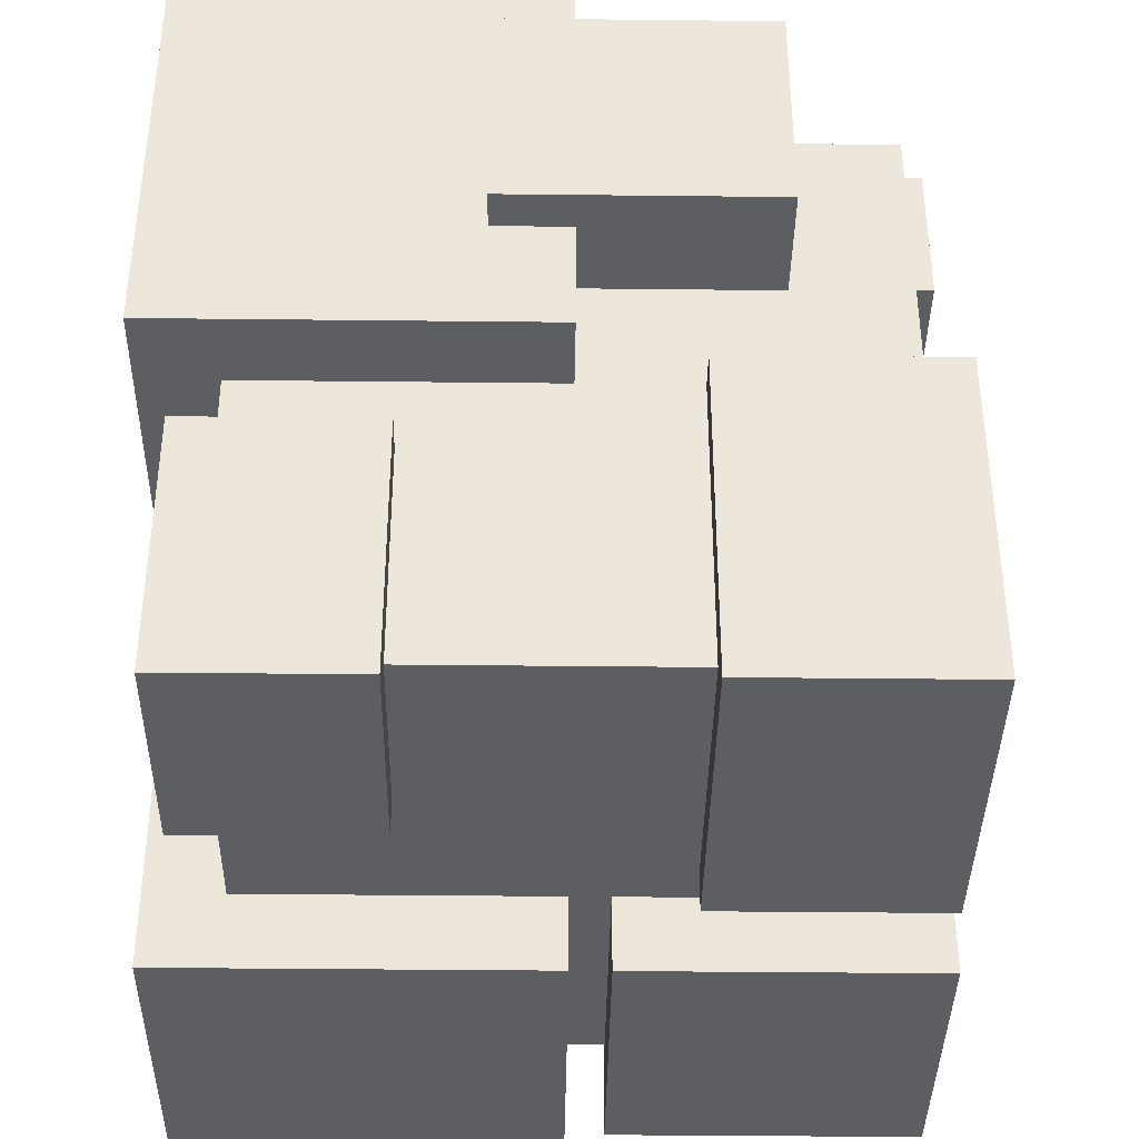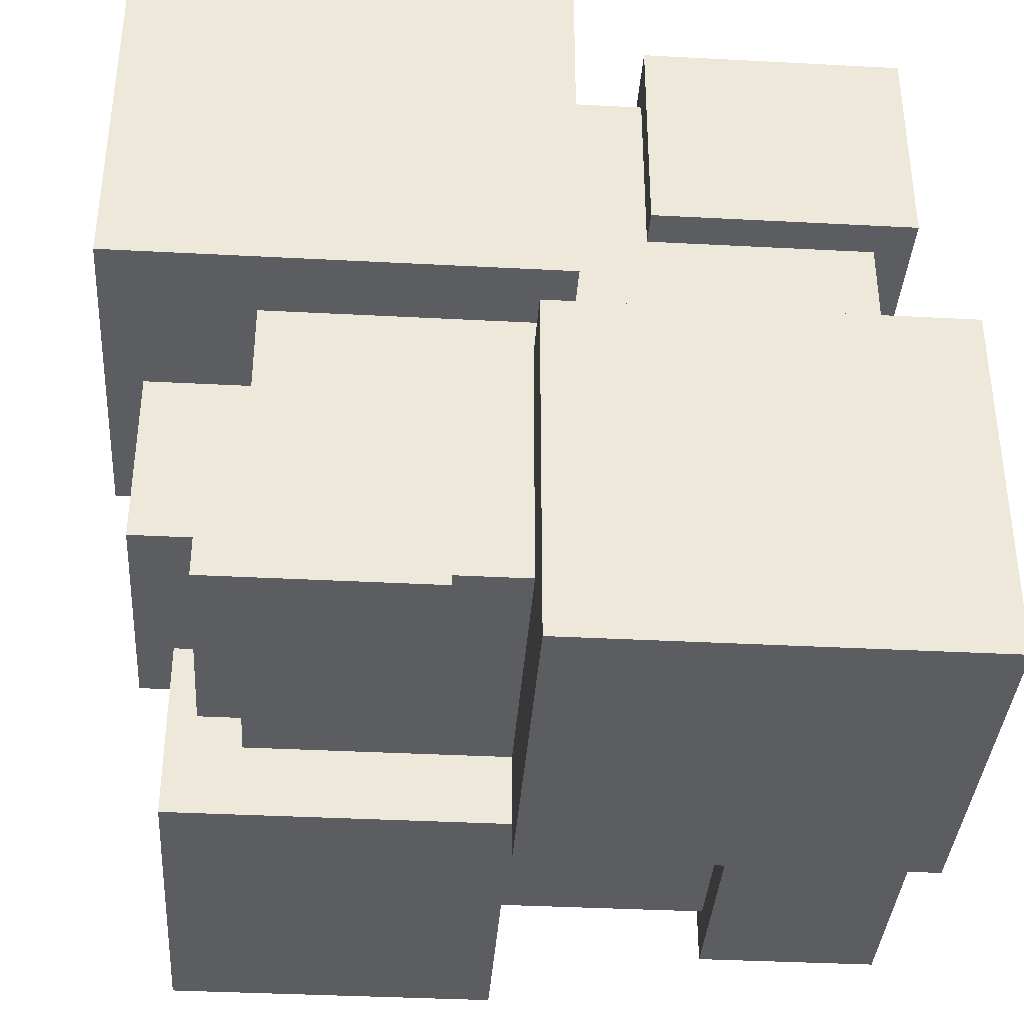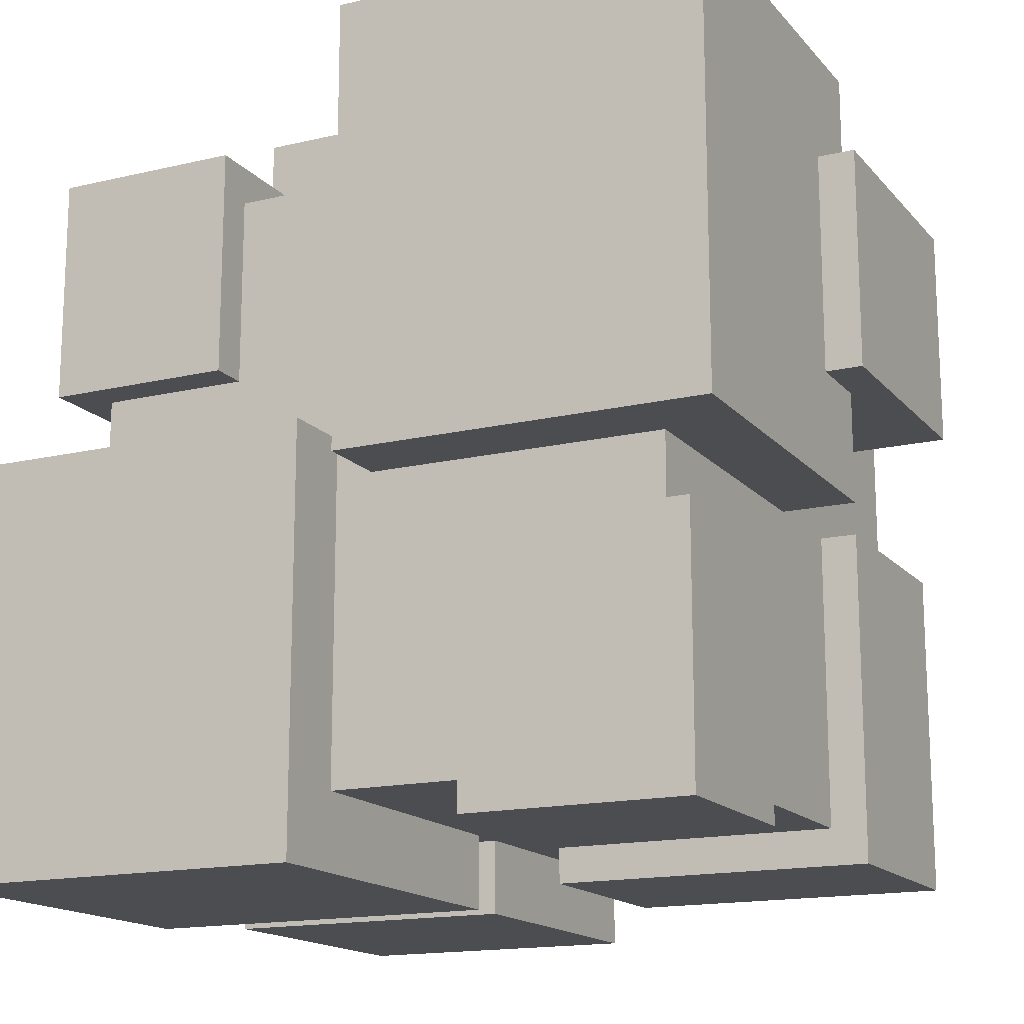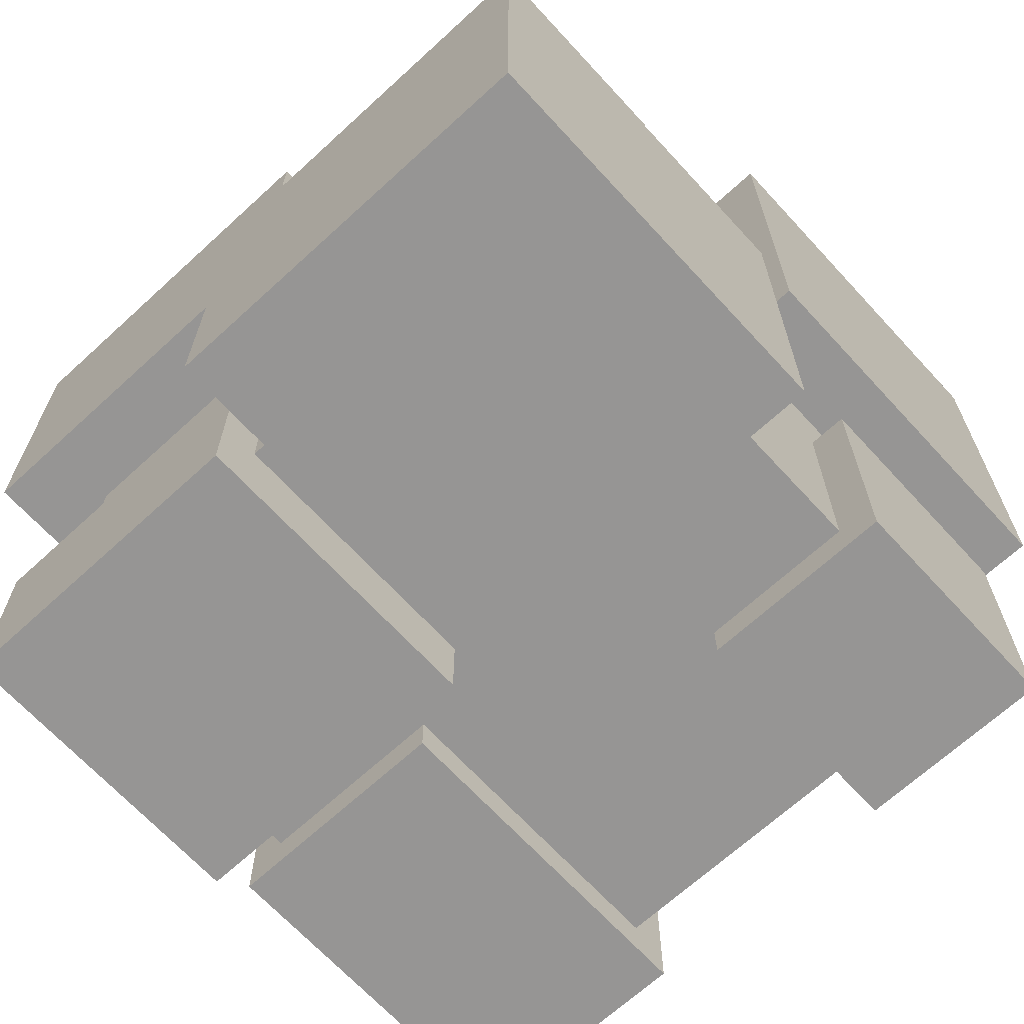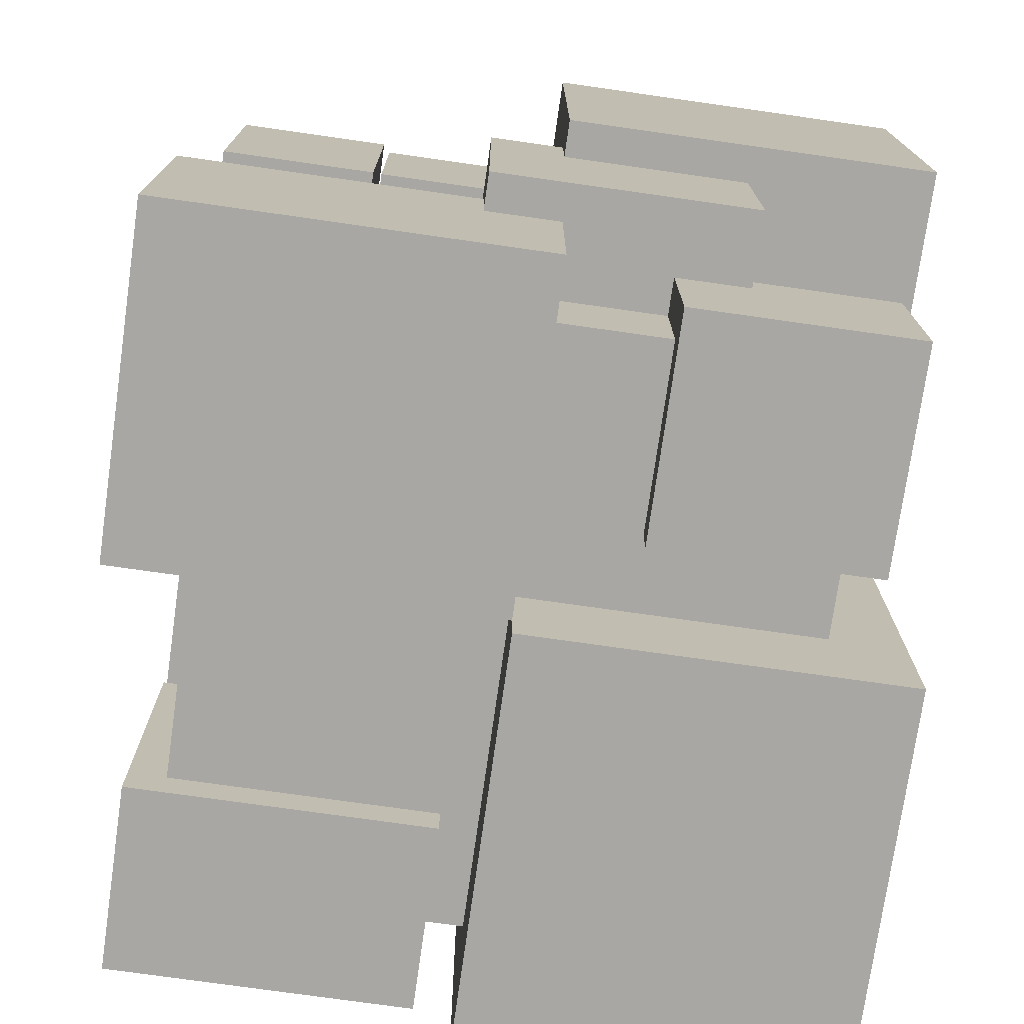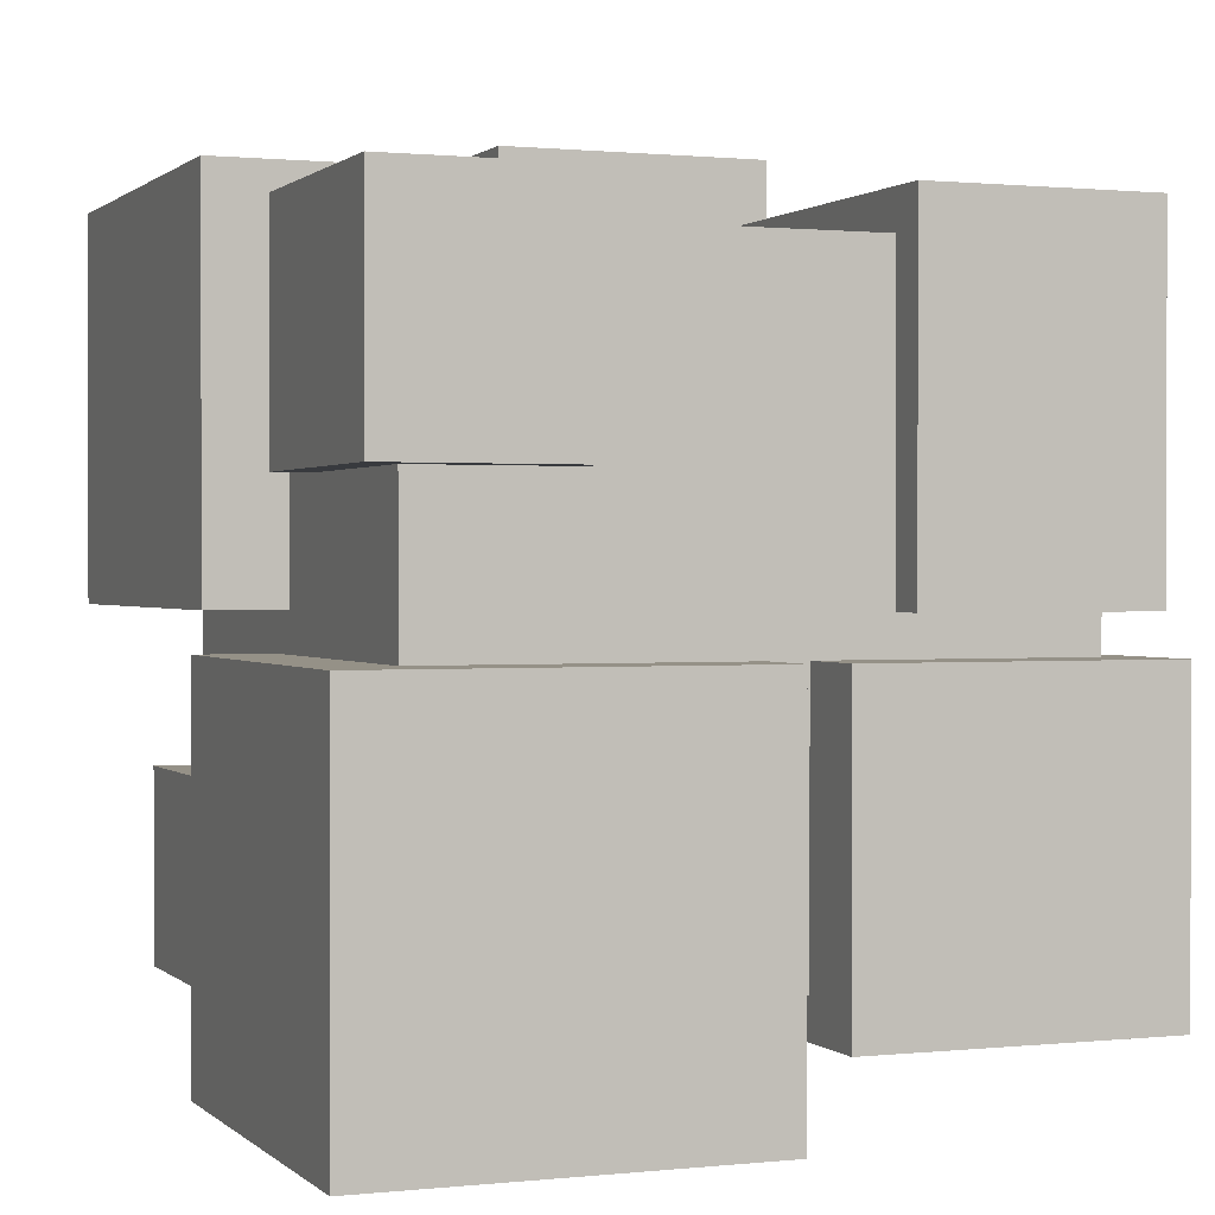
<metadata>
{"format":"obj","ext":"obj","renderer":"f3d","projection":"perspective","resolution":1024,"background":"white","views":[{"elev":-38.7,"azim":-0.8,"up":"+Y"},{"elev":-37.1,"azim":-93.9,"up":"+Z"},{"elev":-15.9,"azim":-63.8,"up":"+Y"},{"elev":-67.6,"azim":-137.4,"up":"+Y"},{"elev":-74.8,"azim":171.9,"up":"+Z"},{"elev":0.8,"azim":-21.5,"up":"+Z"}]}
</metadata>
<code>
o cube
v 0.5 1 0.5
v 0.5 1 -0.5
v 0.5 0 0.5
v 0.5 0 -0.5
v -0.5 1 -0.5
v -0.5 1 0.5
v -0.5 0 -0.5
v -0.5 0 0.5
f 4 7 5 2
f 3 4 2 1
f 8 3 1 6
f 7 8 6 5
f 6 1 2 5
f 7 4 3 8
o cube
v 0.625 1.125 -0.1875
v 0.625 1.125 -0.625
v 0.625 0.5625 -0.1875
v 0.625 0.5625 -0.625
v 0 1.125 -0.625
v 0 1.125 -0.1875
v 0 0.5625 -0.625
v 0 0.5625 -0.1875
f 12 15 13 10
f 11 12 10 9
f 16 11 9 14
f 15 16 14 13
f 14 9 10 13
f 15 12 11 16
o cube
v 0 1.25 0.625
v 0 1.25 0
v 0 0.5 0.625
v 0 0.5 0
v -0.625 1.25 0
v -0.625 1.25 0.625
v -0.625 0.5 0
v -0.625 0.5 0.625
f 20 23 21 18
f 19 20 18 17
f 24 19 17 22
f 23 24 22 21
f 22 17 18 21
f 23 20 19 24
o cube
v 0 0.5625 -0.0625
v 0 0.5625 -0.6875
v 0 -0.125 -0.0625
v 0 -0.125 -0.6875
v -0.625 0.5625 -0.6875
v -0.625 0.5625 -0.0625
v -0.625 -0.125 -0.6875
v -0.625 -0.125 -0.0625
f 28 31 29 26
f 27 28 26 25
f 32 27 25 30
f 31 32 30 29
f 30 25 26 29
f 31 28 27 32
o cube
v 0.5625 0.5 0.5625
v 0.5625 0.5 0
v 0.5625 -0.0625 0.5625
v 0.5625 -0.0625 0
v 0.1875 0.5 0
v 0.1875 0.5 0.5625
v 0.1875 -0.0625 0
v 0.1875 -0.0625 0.5625
f 36 39 37 34
f 35 36 34 33
f 40 35 33 38
f 39 40 38 37
f 38 33 34 37
f 39 36 35 40
o cube
v 0.5625 1.125 0.3125
v 0.5625 1.125 -0.0625
v 0.5625 0.875 0.3125
v 0.5625 0.875 -0.0625
v 0.3125 1.125 -0.0625
v 0.3125 1.125 0.3125
v 0.3125 0.875 -0.0625
v 0.3125 0.875 0.3125
f 44 47 45 42
f 43 44 42 41
f 48 43 41 46
f 47 48 46 45
f 46 41 42 45
f 47 44 43 48
o cube
v 0.3125 1.062 0.6875
v 0.3125 1.062 0.375
v 0.3125 0.6875 0.6875
v 0.3125 0.6875 0.375
v -0.125 1.062 0.375
v -0.125 1.062 0.6875
v -0.125 0.6875 0.375
v -0.125 0.6875 0.6875
f 52 55 53 50
f 51 52 50 49
f 56 51 49 54
f 55 56 54 53
f 54 49 50 53
f 55 52 51 56
o cube
v 0.125 1.188 0.125
v 0.125 1.188 -0.3125
v 0.125 0.6875 0.125
v 0.125 0.6875 -0.3125
v -0.3125 1.188 -0.3125
v -0.3125 1.188 0.125
v -0.3125 0.6875 -0.3125
v -0.3125 0.6875 0.125
f 60 63 61 58
f 59 60 58 57
f 64 59 57 62
f 63 64 62 61
f 62 57 58 61
f 63 60 59 64
o cube
v -0.1875 1.062 -0.25
v -0.1875 1.062 -0.5625
v -0.1875 0.6875 -0.25
v -0.1875 0.6875 -0.5625
v -0.5625 1.062 -0.5625
v -0.5625 1.062 -0.25
v -0.5625 0.6875 -0.5625
v -0.5625 0.6875 -0.25
f 68 71 69 66
f 67 68 66 65
f 72 67 65 70
f 71 72 70 69
f 70 65 66 69
f 71 68 67 72
o cube
v 0.5625 0.1875 -0.0625
v 0.5625 0.1875 -0.5625
v 0.5625 -0.125 -0.0625
v 0.5625 -0.125 -0.5625
v 0.0625 0.1875 -0.5625
v 0.0625 0.1875 -0.0625
v 0.0625 -0.125 -0.5625
v 0.0625 -0.125 -0.0625
f 76 79 77 74
f 75 76 74 73
f 80 75 73 78
f 79 80 78 77
f 78 73 74 77
f 79 76 75 80
o cube
v -0.25 0.375 0.5625
v -0.25 0.375 0.1875
v -0.25 -0.0625 0.5625
v -0.25 -0.0625 0.1875
v -0.5625 0.375 0.1875
v -0.5625 0.375 0.5625
v -0.5625 -0.0625 0.1875
v -0.5625 -0.0625 0.5625
f 84 87 85 82
f 83 84 82 81
f 88 83 81 86
f 87 88 86 85
f 86 81 82 85
f 87 84 83 88

</code>
